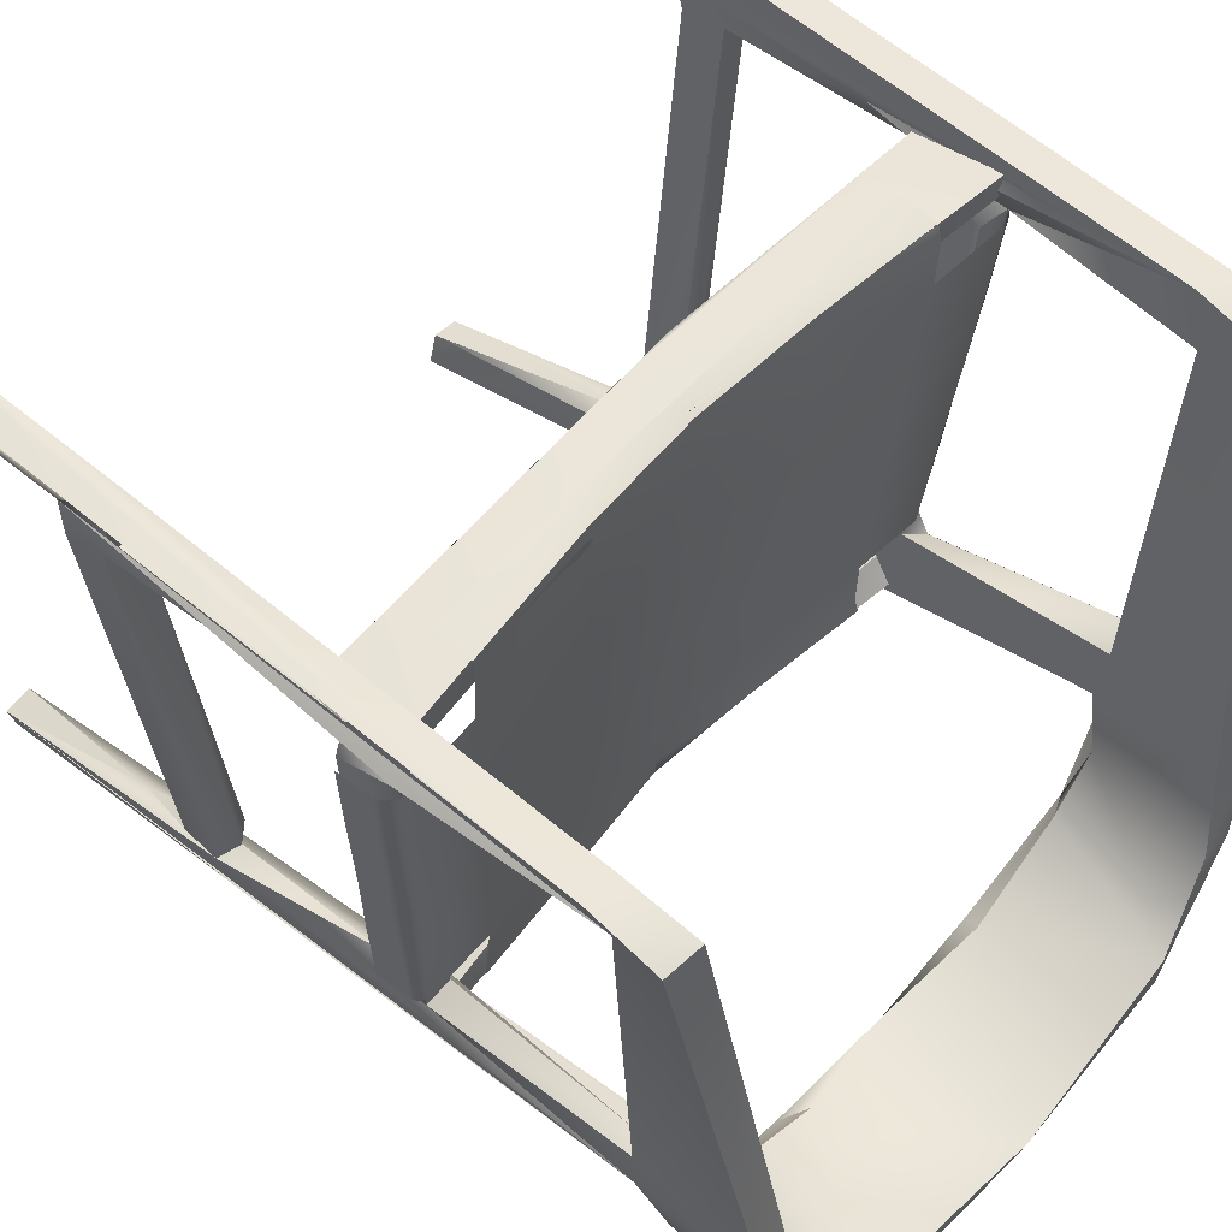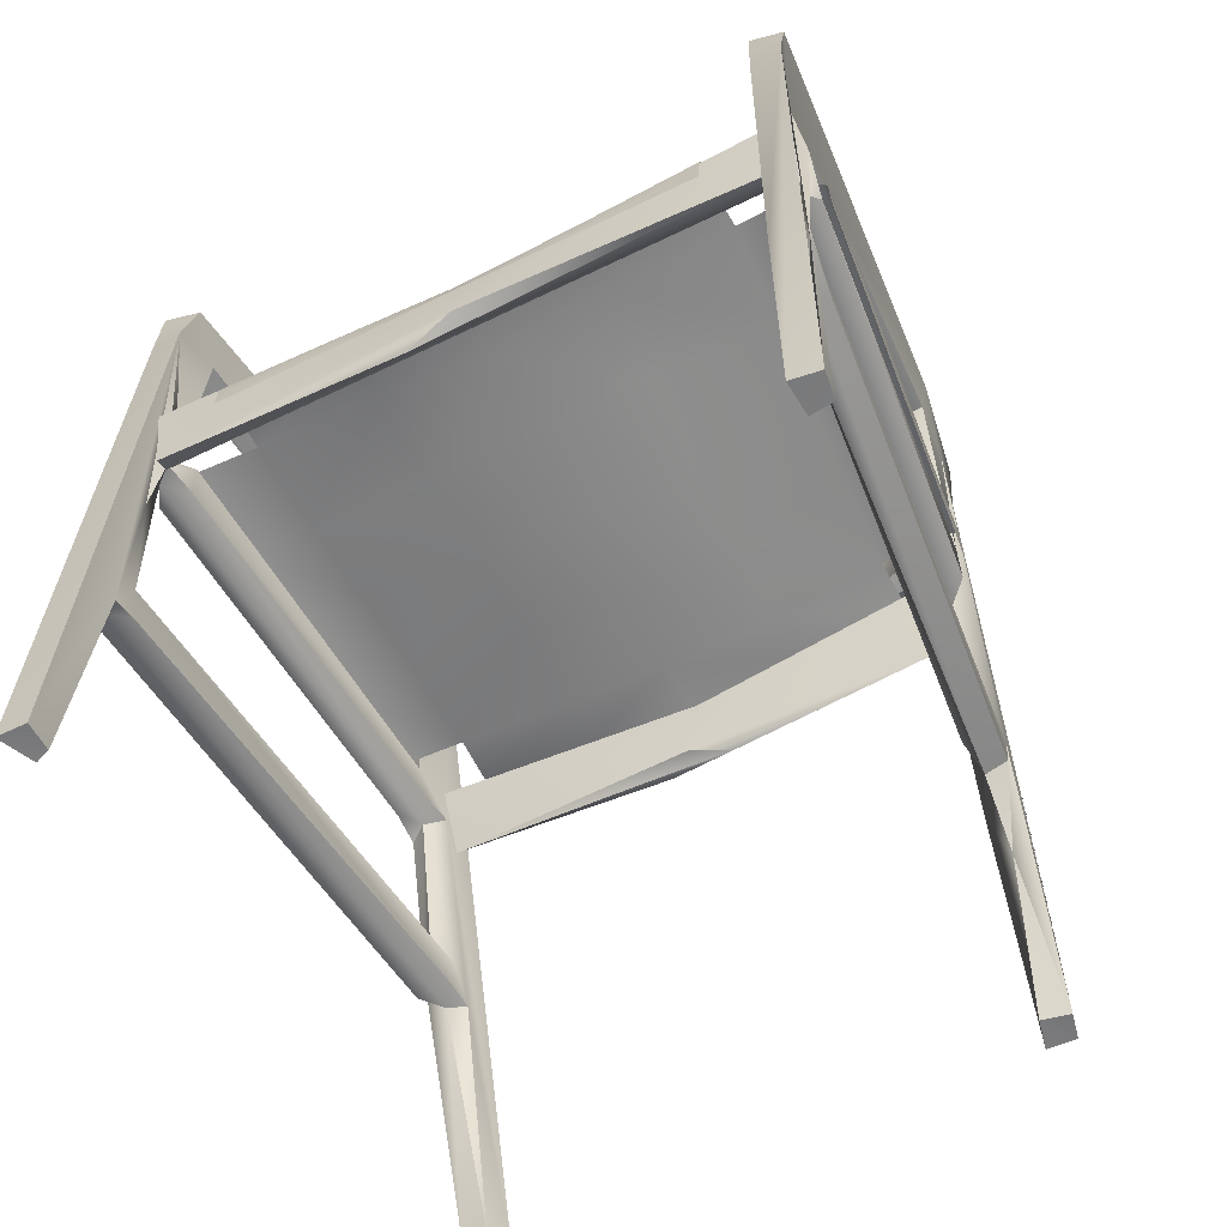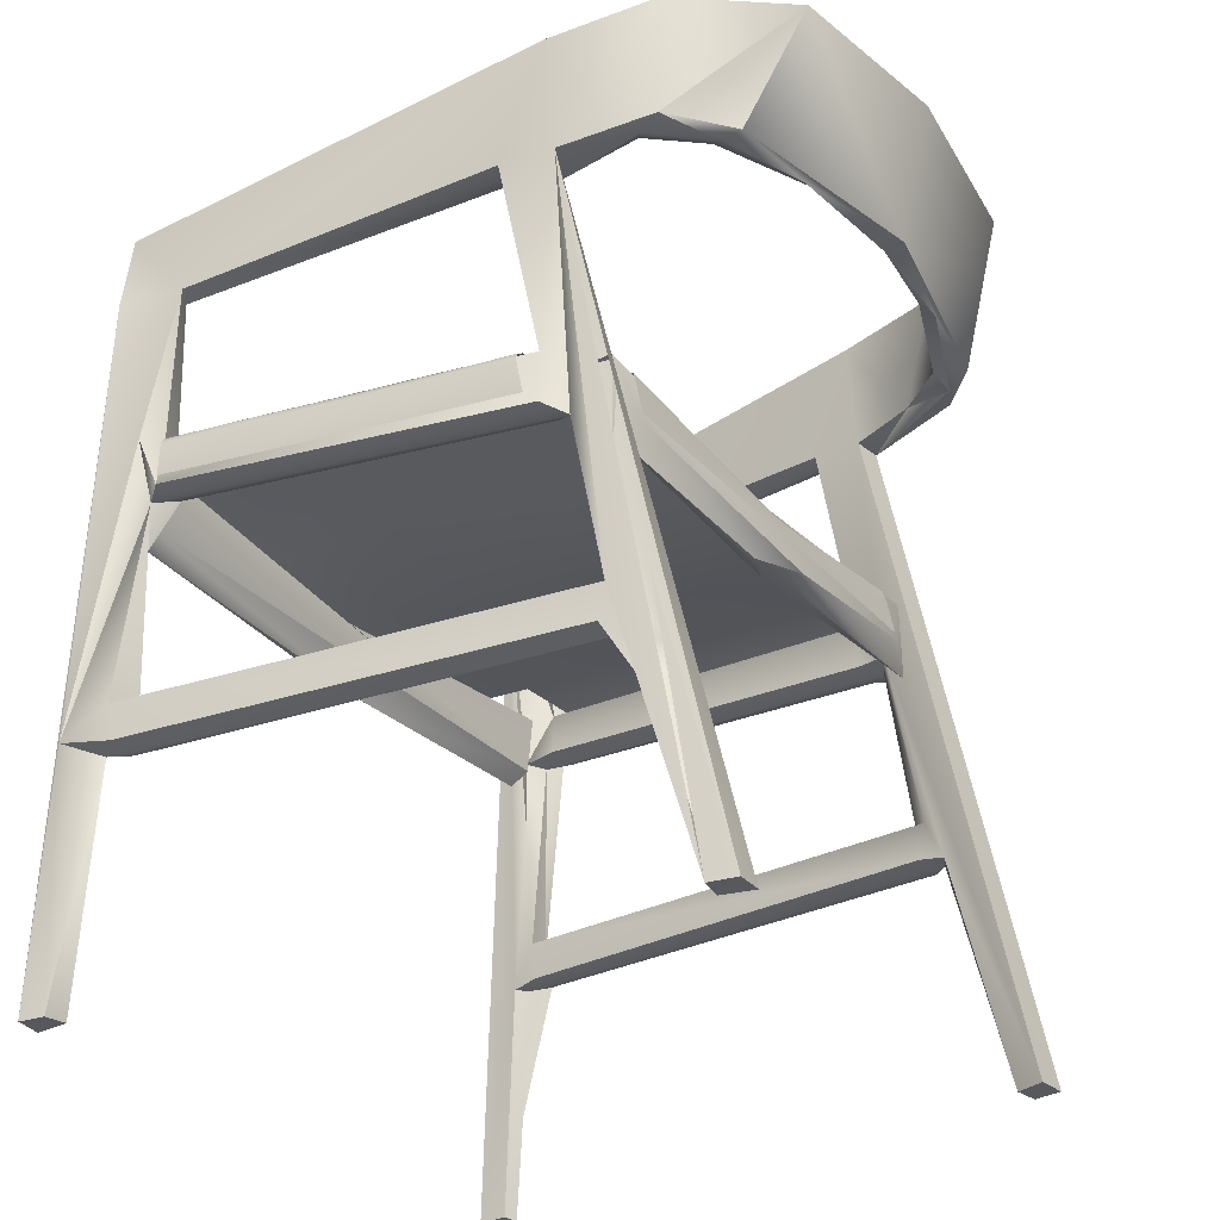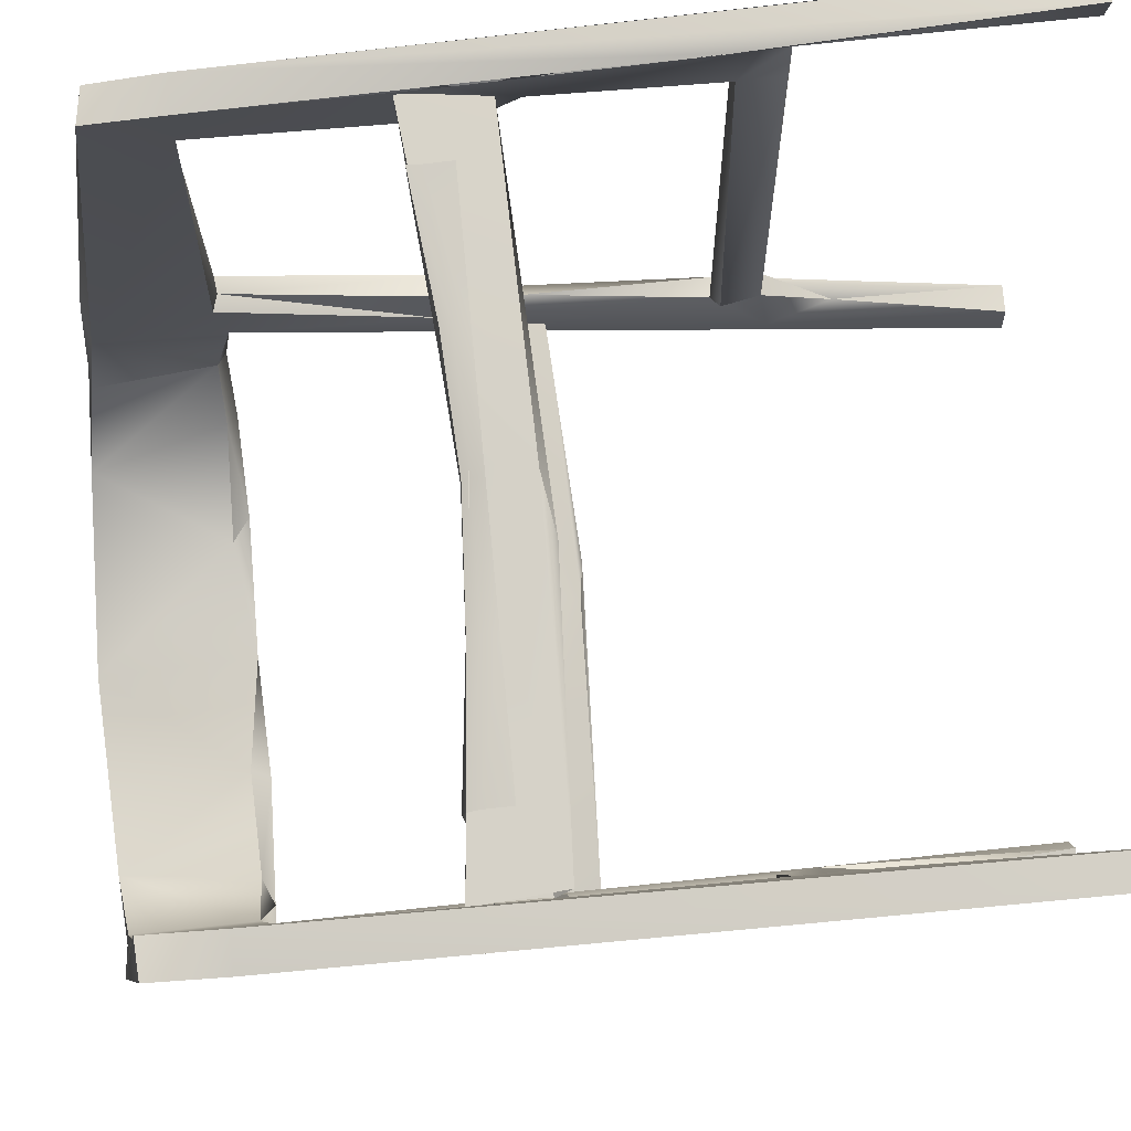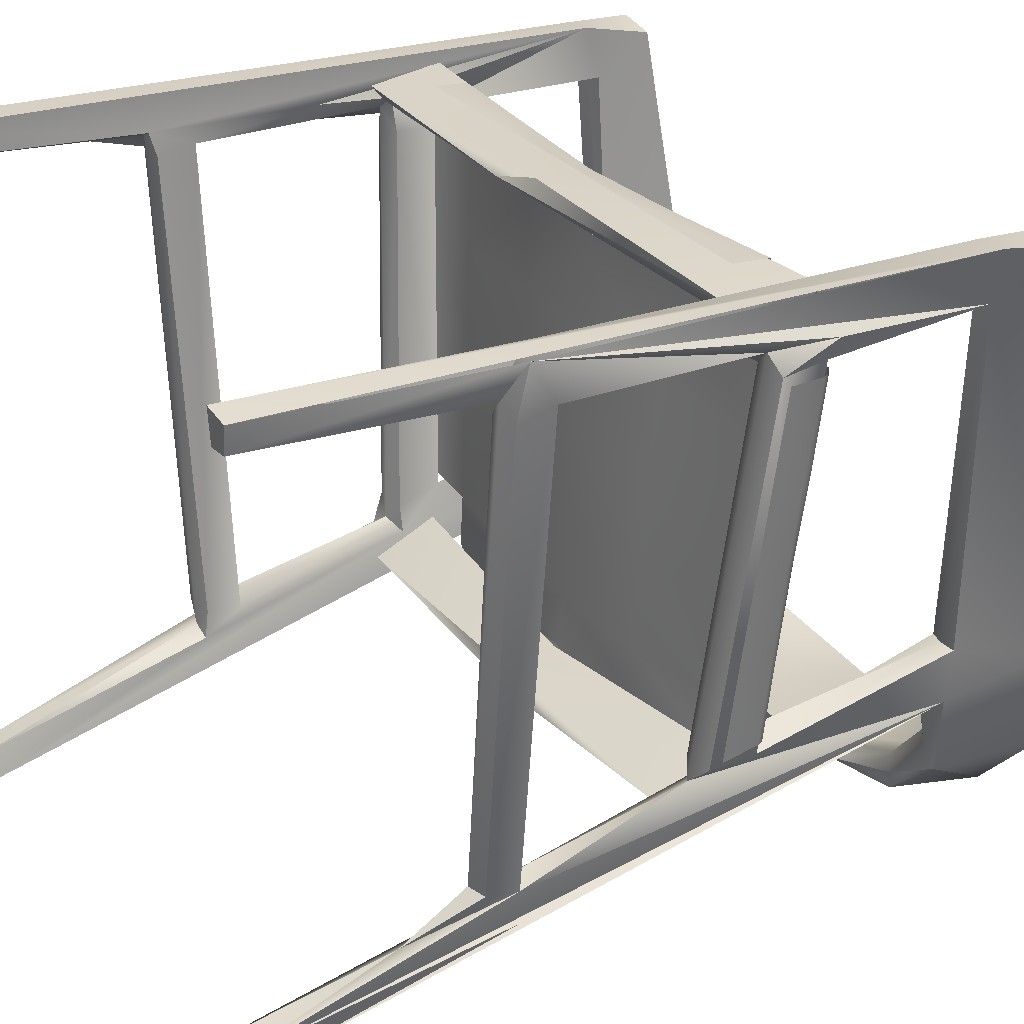
<metadata>
{"format":"obj","ext":"obj","renderer":"f3d","projection":"perspective","resolution":1024,"background":"white","views":[{"elev":56.4,"azim":131.2,"up":"+Z"},{"elev":-58.4,"azim":26.9,"up":"+Y"},{"elev":-29.3,"azim":122.8,"up":"+Y"},{"elev":78.6,"azim":-95.5,"up":"+Z"},{"elev":28.6,"azim":59.1,"up":"+Z"}]}
</metadata>
<code>
g
v 0.316 0.002 0.355
v 0.309 0.283 0.338
v 0.344 0.002 0.351
v 0.341 0.002 0.325
v 0.344 0.253 0.339
v 0.324 0.238 0.301
v 0.318 0.003 0.322
v 0.306 0.713 0.324
v 0.306 0.785 0.319
v 0.339 0.713 0.327
v 0.34 0.78 0.314
v 0.303 0.715 0.276
v 0.319 0.72 0.268
v 0.266 0.843 -0.126
v 0.287 0.724 -0.081
v 0.304 0.726 -0.082
v 0.301 0.851 -0.126
v 0.271 0.729 -0.082
v 0.263 0.72 -0.124
v 0.276 0.739 -0.231
v 0.269 0.731 -0.208
v 0.255 0.739 -0.198
v 0.282 0.862 -0.238
v 0.253 0.86 -0.23
v 0.22 0.735 -0.283
v 0.223 0.73 -0.262
v 0.132 0.729 -0.296
v -0.001 0.734 -0.327
v 0.212 0.739 -0.249
v 0.108 0.745 -0.287
v 0.189 0.874 -0.337
v 0.191 0.875 -0.304
v 0 0.732 -0.306
v 0 0.885 -0.328
v 0.002 0.878 -0.361
v 0.338 0.549 0.286
v 0.302 0.538 0.271
v 0.307 0.507 0.327
v 0.301 0.494 0.262
v 0.306 0.447 0.294
v 0.321 0.488 0.28
v 0.337 0.282 0.293
v 0.31 0.265 0.336
v 0.306 0.283 0.285
v 0.299 0.724 -0.139
v 0.298 0.515 -0.125
v 0.247 0.003 -0.293
v 0.263 0.535 -0.137
v 0.275 0.003 -0.294
v 0.271 0.285 -0.181
v 0.279 0.455 -0.144
v 0.252 0.232 -0.221
v 0.292 0.276 -0.187
v 0.254 0.003 -0.262
v 0.27 0.169 -0.221
v 0.281 0.002 -0.267
v 0.328 0.544 0.263
v 0.336 0.494 0.262
v 0.338 0.244 0.285
v 0.265 0.464 -0.125
v 0.307 0.242 0.285
v 0.269 0.238 -0.182
v 0.274 0.518 -0.113
v 0.258 0.277 -0.168
v 0.309 0.405 0.332
v 0.287 0.282 -0.225
v 0.299 0.464 -0.125
v 0.292 0.242 -0.18
v -0.316 0.002 0.353
v -0.346 0.002 0.353
v -0.33 0.002 0.319
v -0.324 0.239 0.302
v -0.316 0.003 0.324
v -0.307 0.236 0.31
v -0.307 0.713 0.328
v -0.304 0.784 0.312
v -0.339 0.781 0.321
v -0.336 0.721 0.281
v -0.341 0.713 0.324
v -0.318 0.724 0.271
v -0.266 0.843 -0.126
v -0.303 0.729 -0.075
v -0.288 0.724 -0.078
v -0.3 0.851 -0.126
v -0.271 0.728 -0.082
v -0.264 0.723 -0.136
v -0.295 0.723 -0.14
v -0.27 0.736 -0.238
v -0.237 0.729 -0.254
v -0.255 0.739 -0.198
v -0.285 0.86 -0.232
v -0.253 0.86 -0.23
v -0.22 0.735 -0.283
v -0.114 0.728 -0.301
v -0.212 0.739 -0.249
v -0.108 0.745 -0.287
v -0.189 0.874 -0.337
v -0.191 0.875 -0.304
v -0.335 0.538 0.267
v -0.336 0.492 0.262
v -0.304 0.489 0.298
v -0.303 0.726 0.275
v -0.319 0.545 0.274
v -0.336 0.282 0.292
v -0.321 0.486 0.284
v -0.308 0.283 0.29
v -0.312 0.415 0.302
v -0.298 0.528 -0.133
v -0.26 0.468 -0.154
v -0.277 0.003 -0.294
v -0.245 0.003 -0.291
v -0.264 0.467 -0.125
v -0.297 0.454 -0.155
v -0.293 0.501 -0.177
v -0.28 0.459 -0.143
v -0.259 0.281 -0.187
v -0.254 0.239 -0.207
v -0.292 0.278 -0.19
v -0.254 0.002 -0.263
v -0.272 0.238 -0.199
v -0.301 0.535 0.262
v -0.338 0.244 0.285
v -0.301 0.493 0.262
v -0.275 0.284 -0.17
v -0.306 0.243 0.285
v -0.257 0.244 -0.18
v -0.3 0.514 -0.113
v -0.274 0.518 -0.117
v -0.28 0.002 -0.267
v -0.292 0.242 -0.18
v -0.299 0.465 -0.125
v -0.305 0.481 0.297
v -0.045 0.453 0.313
v 0.308 0.544 0.294
v 0.308 0.545 0.323
v 0.005 0.516 0.298
v 0.304 0.479 0.297
v 0.301 0.468 0.315
v -0.301 0.466 0.315
v -0.308 0.542 0.294
v -0.308 0.545 0.322
v 0.007 0.462 0.327
v 0.018 0.513 0.325
v -0.002 0.43 -0.163
v 0.036 0.425 -0.179
v 0.263 0.512 -0.146
v -0.021 0.488 -0.178
v 0.259 0.437 -0.173
v -0.223 0.459 -0.187
v -0.259 0.437 -0.174
v -0.263 0.521 -0.171
v 0.263 0.514 -0.175
v -0.263 0.504 -0.147
v -0.032 0.438 -0.191
v 0.227 0.459 -0.186
v 0.014 0.481 -0.152
v -0.22 0.516 -0.108
v -0.241 0.54 0.255
v 0.005 0.52 0.255
v 0.005 0.496 -0.106
v 0.005 0.5 -0.013
v -0.225 0.522 -0.014
v 0.005 0.507 0.072
v -0.23 0.528 0.071
v 0.005 0.513 0.162
v -0.235 0.533 0.161
v -0.105 0.509 -0.013
v -0.103 0.502 -0.107
v -0.108 0.514 0.071
v -0.11 0.523 0.162
v -0.113 0.529 0.255
v -0.24 0.542 0.309
v 0.005 0.521 0.306
v -0.113 0.527 0.307
v -0.24 0.538 0.323
v -0.113 0.527 0.324
v -0.239 0.528 0.325
v -0.113 0.516 0.327
v -0.239 0.502 0.327
v -0.111 0.502 0.327
v 0.005 0.52 0.323
v 0.005 0.513 0.325
v 0.005 0.502 0.328
v -0.221 0.514 -0.158
v -0.103 0.499 -0.156
v -0.223 0.517 -0.174
v -0.103 0.501 -0.176
v -0.222 0.502 -0.179
v -0.102 0.489 -0.182
v -0.222 0.467 -0.186
v -0.102 0.467 -0.187
v 0.005 0.492 -0.157
v 0.004 0.49 -0.179
v 0.005 0.482 -0.183
v 0.005 0.467 -0.187
v -0.287 0.521 -0.108
v -0.297 0.526 -0.016
v -0.301 0.514 -0.109
v -0.31 0.521 -0.018
v -0.302 0.509 -0.106
v -0.312 0.513 -0.013
v -0.302 0.471 -0.113
v -0.311 0.477 -0.019
v -0.319 0.545 0.256
v -0.314 0.538 0.163
v -0.328 0.542 0.257
v -0.325 0.534 0.163
v -0.337 0.535 0.259
v -0.328 0.524 0.164
v -0.336 0.497 0.258
v -0.327 0.491 0.162
v -0.307 0.532 0.073
v -0.317 0.527 0.073
v -0.319 0.517 0.073
v -0.318 0.485 0.071
v 0.229 0.517 -0.108
v 0.251 0.54 0.255
v 0.235 0.522 -0.014
v 0.24 0.528 0.071
v 0.245 0.533 0.161
v 0.115 0.509 -0.013
v 0.113 0.502 -0.107
v 0.118 0.514 0.071
v 0.12 0.523 0.162
v 0.123 0.529 0.255
v 0.248 0.54 0.307
v 0.123 0.527 0.307
v 0.25 0.54 0.324
v 0.123 0.526 0.324
v 0.249 0.528 0.325
v 0.123 0.516 0.327
v 0.249 0.502 0.327
v 0.121 0.502 0.327
v 0.231 0.514 -0.158
v 0.113 0.5 -0.155
v 0.231 0.512 -0.176
v 0.112 0.501 -0.177
v 0.232 0.502 -0.179
v 0.112 0.489 -0.182
v 0.232 0.467 -0.186
v 0.112 0.467 -0.187
v 0.298 0.519 -0.108
v 0.306 0.526 -0.015
v 0.306 0.514 -0.108
v 0.314 0.519 -0.015
v 0.308 0.508 -0.108
v 0.316 0.513 -0.016
v 0.307 0.472 -0.115
v 0.316 0.478 -0.021
v 0.329 0.545 0.256
v 0.322 0.538 0.162
v 0.337 0.539 0.256
v 0.331 0.531 0.162
v 0.341 0.532 0.256
v 0.333 0.523 0.161
v 0.342 0.498 0.256
v 0.333 0.491 0.16
v 0.313 0.532 0.071
v 0.321 0.525 0.072
v 0.325 0.517 0.071
v 0.324 0.485 0.069
g
f 3 4 5
f 10 9 8
f 8 9 12
f 16 13 15
f 9 17 14
f 14 19 18
f 25 20 26
f 26 27 25
f 28 25 27
f 27 33 28
f 45 17 16
f 21 45 19
f 41 40 39
f 41 39 60
f 44 42 50
f 63 46 15
f 62 52 55
f 42 53 50
f 52 47 54
f 10 13 11
f 17 11 13
f 18 12 14
f 9 14 12
f 13 16 17
f 14 22 19
f 45 20 23
f 23 17 45
f 22 14 24
f 20 25 31
f 31 23 20
f 30 29 32
f 25 28 31
f 32 34 30
f 33 30 34
f 35 31 28
f 5 41 36
f 5 13 10
f 65 43 2
f 6 43 44
f 47 52 19
f 49 66 56
f 41 58 36
f 38 39 40
f 59 5 6
f 57 36 58
f 42 5 59
f 44 61 6
f 63 48 60
f 46 67 51
f 60 48 51
f 60 37 63
f 52 62 50
f 64 50 62
f 57 58 46
f 68 42 59
f 61 64 62
f 10 1 3
f 9 10 11
f 12 18 13
f 13 18 15
f 17 9 11
f 19 22 21
f 29 27 26
f 27 29 30
f 32 23 31
f 30 33 27
f 34 31 35
f 31 34 32
f 20 45 21
f 47 45 49
f 67 58 41
f 6 68 59
f 63 15 48
f 62 55 68
f 53 68 55
f 38 37 39
f 51 45 46
f 57 37 13
f 12 13 37
f 13 5 36
f 37 8 12
f 2 10 8
f 36 57 13
f 37 38 8
f 40 41 44
f 42 44 41
f 40 44 43
f 41 5 42
f 10 2 1
f 38 40 43
f 48 19 52
f 51 48 50
f 52 50 48
f 45 51 53
f 50 53 51
f 53 56 45
f 16 15 46
f 19 45 47
f 48 15 18
f 48 18 19
f 46 45 16
f 55 52 54
f 53 55 56
f 6 5 4
f 43 6 1
f 7 1 6
f 1 2 43
f 46 63 57
f 67 46 58
f 41 60 51
f 6 61 62
f 39 37 60
f 42 68 53
f 64 61 44
f 37 57 63
f 51 67 41
f 44 50 64
f 62 68 6
f 26 20 21
f 32 29 22
f 32 24 23
f 22 24 32
f 29 21 22
f 21 29 26
f 54 56 55
f 6 4 7
f 54 47 49
f 4 3 7
f 3 1 7
f 56 54 49
f 17 23 24
f 24 14 17
f 74 69 73
f 74 75 69
f 76 77 75
f 82 83 78
f 80 78 83
f 76 81 84
f 81 85 86
f 88 89 87
f 28 94 93
f 89 93 94
f 93 89 88
f 94 28 33
f 100 105 99
f 105 115 123
f 124 104 106
f 125 74 72
f 108 127 128
f 123 115 112
f 115 109 112
f 104 124 118
f 125 120 126
f 117 126 120
f 127 99 103
f 117 119 111
f 76 102 81
f 81 86 90
f 87 84 91
f 78 84 82
f 90 92 81
f 87 91 88
f 88 97 93
f 97 88 91
f 96 98 95
f 93 97 28
f 98 96 34
f 33 34 96
f 35 28 97
f 72 70 122
f 109 86 85
f 110 114 87
f 111 86 109
f 110 113 114
f 103 101 121
f 101 123 121
f 104 122 70
f 125 106 74
f 108 113 127
f 113 131 127
f 126 117 116
f 85 81 102
f 84 78 77
f 128 121 123
f 130 122 118
f 79 75 77
f 83 85 80
f 102 80 85
f 77 76 84
f 86 87 90
f 90 87 89
f 95 89 94
f 94 96 95
f 98 97 91
f 96 94 33
f 97 98 34
f 34 35 97
f 70 69 75
f 111 110 86
f 101 105 123
f 72 122 130
f 113 115 131
f 118 120 130
f 131 115 100
f 106 116 124
f 76 75 102
f 70 79 99
f 99 104 70
f 109 128 112
f 118 113 110
f 78 79 77
f 78 99 79
f 75 101 103
f 103 102 75
f 80 99 78
f 99 80 103
f 79 70 75
f 107 106 105
f 101 107 105
f 106 107 74
f 105 106 104
f 105 104 99
f 107 101 75
f 74 107 75
f 116 115 124
f 115 116 109
f 109 116 117
f 115 113 118
f 124 115 118
f 109 117 111
f 85 128 109
f 82 108 83
f 83 128 85
f 86 110 87
f 120 119 117
f 129 118 110
f 118 129 120
f 74 73 72
f 72 71 70
f 127 103 128
f 72 120 125
f 99 127 100
f 100 127 131
f 123 112 128
f 122 104 118
f 126 106 125
f 116 106 126
f 121 128 103
f 115 105 100
f 120 72 130
f 103 80 102
f 108 128 83
f 113 87 114
f 87 113 82
f 98 90 95
f 91 84 92
f 98 91 92
f 90 98 92
f 95 90 89
f 71 72 73
f 119 120 129
f 119 110 111
f 71 73 70
f 129 110 119
f 70 73 69
f 92 84 81
f 84 87 82
f 136 135 134
f 136 140 141
f 133 142 139
f 137 138 133
f 143 141 139
f 139 142 143
f 142 138 135
f 133 139 132
f 133 138 142
f 135 136 143
f 136 132 140
f 133 132 137
f 134 137 132
f 143 142 135
f 141 143 136
f 145 150 154
f 150 149 154
f 145 148 144
f 147 151 153
f 147 154 151
f 155 152 148
f 150 151 149
f 146 156 144
f 144 153 150
f 148 146 144
f 154 155 145
f 145 144 150
f 155 148 145
f 156 146 147
f 147 153 156
f 156 153 144
f 154 149 151
f 147 152 154
f 155 154 152
f 152 147 146
f 167 168 157 162
f 168 167 161 160
f 169 167 162 164
f 167 169 163 161
f 170 169 164 166
f 169 170 165 163
f 171 170 166 158
f 170 171 159 165
f 158 172 174 171
f 171 174 173 159
f 172 175 176 174
f 175 177 178 176
f 177 179 180 178
f 174 176 181 173
f 176 178 182 181
f 178 180 183 182
f 168 185 184 157
f 185 187 186 184
f 187 189 188 186
f 189 191 190 188
f 160 192 185 168
f 192 193 187 185
f 193 194 189 187
f 194 195 191 189
f 157 196 197 162
f 196 198 199 197
f 198 200 201 199
f 200 202 203 201
f 166 205 204 158
f 205 207 206 204
f 207 209 208 206
f 209 211 210 208
f 162 197 212 164
f 197 199 213 212
f 199 201 214 213
f 201 203 215 214
f 164 212 205 166
f 212 213 207 205
f 213 214 209 207
f 214 215 211 209
f 221 218 216 222
f 222 160 161 221
f 223 219 218 221
f 221 161 163 223
f 224 220 219 223
f 223 163 165 224
f 225 217 220 224
f 224 165 159 225
f 217 225 227 226
f 225 159 173 227
f 226 227 229 228
f 228 229 231 230
f 230 231 233 232
f 227 173 181 229
f 229 181 182 231
f 231 182 183 233
f 222 216 234 235
f 235 234 236 237
f 237 236 238 239
f 239 238 240 241
f 160 222 235 192
f 192 235 237 193
f 193 237 239 194
f 194 239 241 195
f 216 218 243 242
f 242 243 245 244
f 244 245 247 246
f 246 247 249 248
f 220 217 250 251
f 251 250 252 253
f 253 252 254 255
f 255 254 256 257
f 218 219 258 243
f 243 258 259 245
f 245 259 260 247
f 247 260 261 249
f 219 220 251 258
f 258 251 253 259
f 259 253 255 260
f 260 255 257 261

</code>
